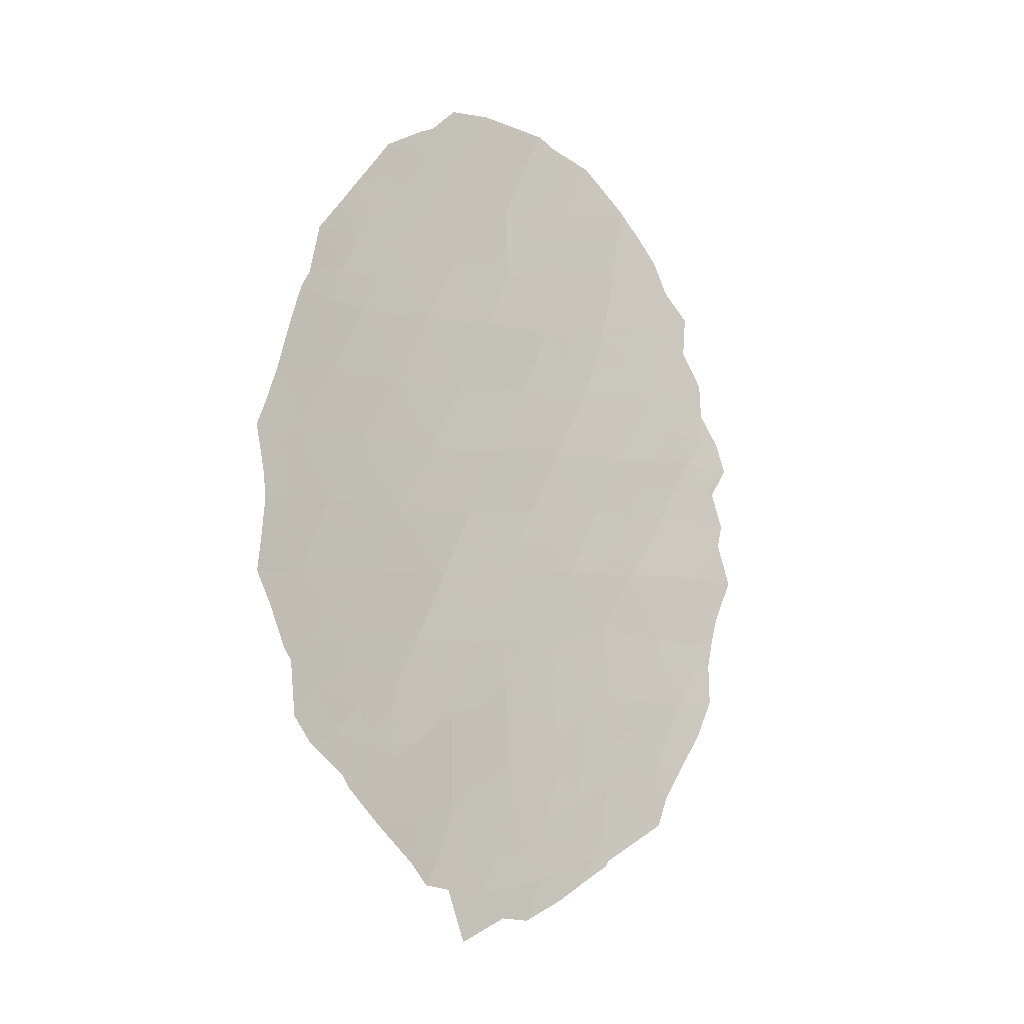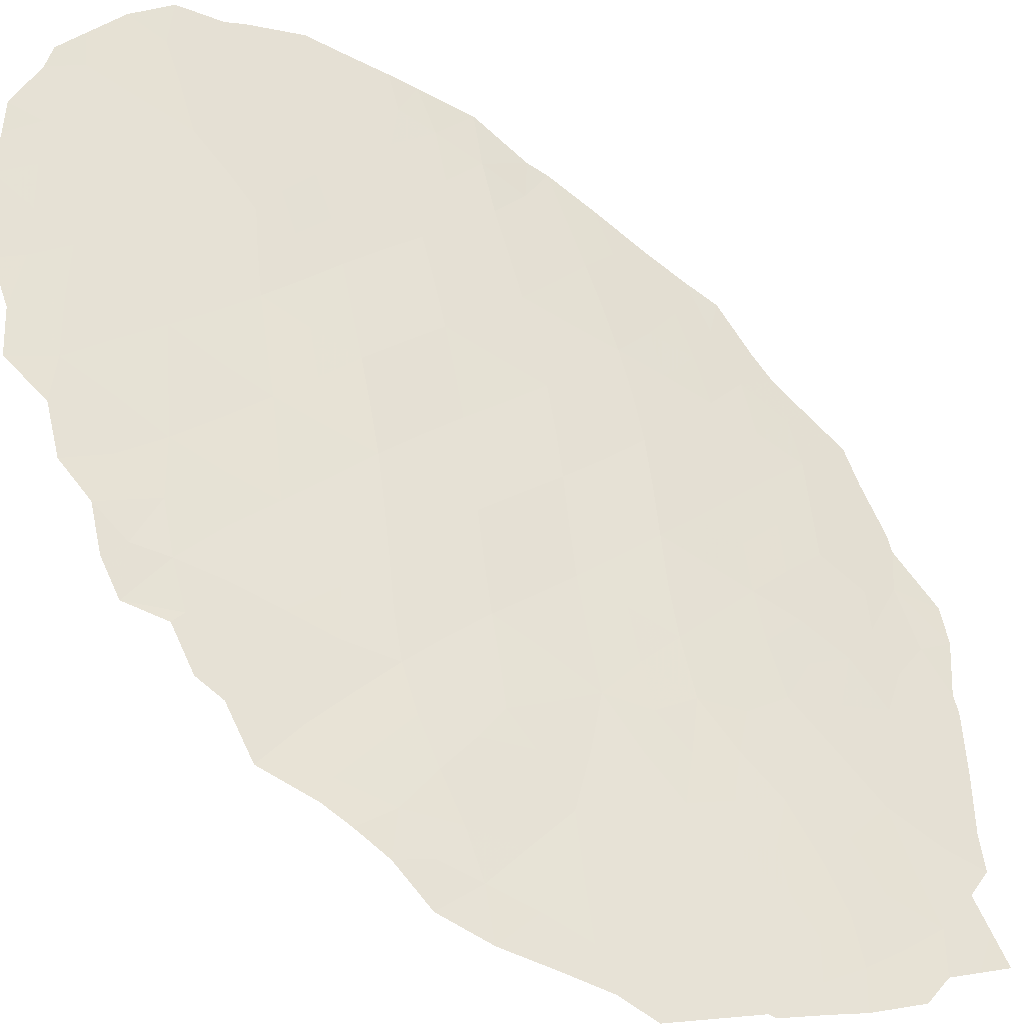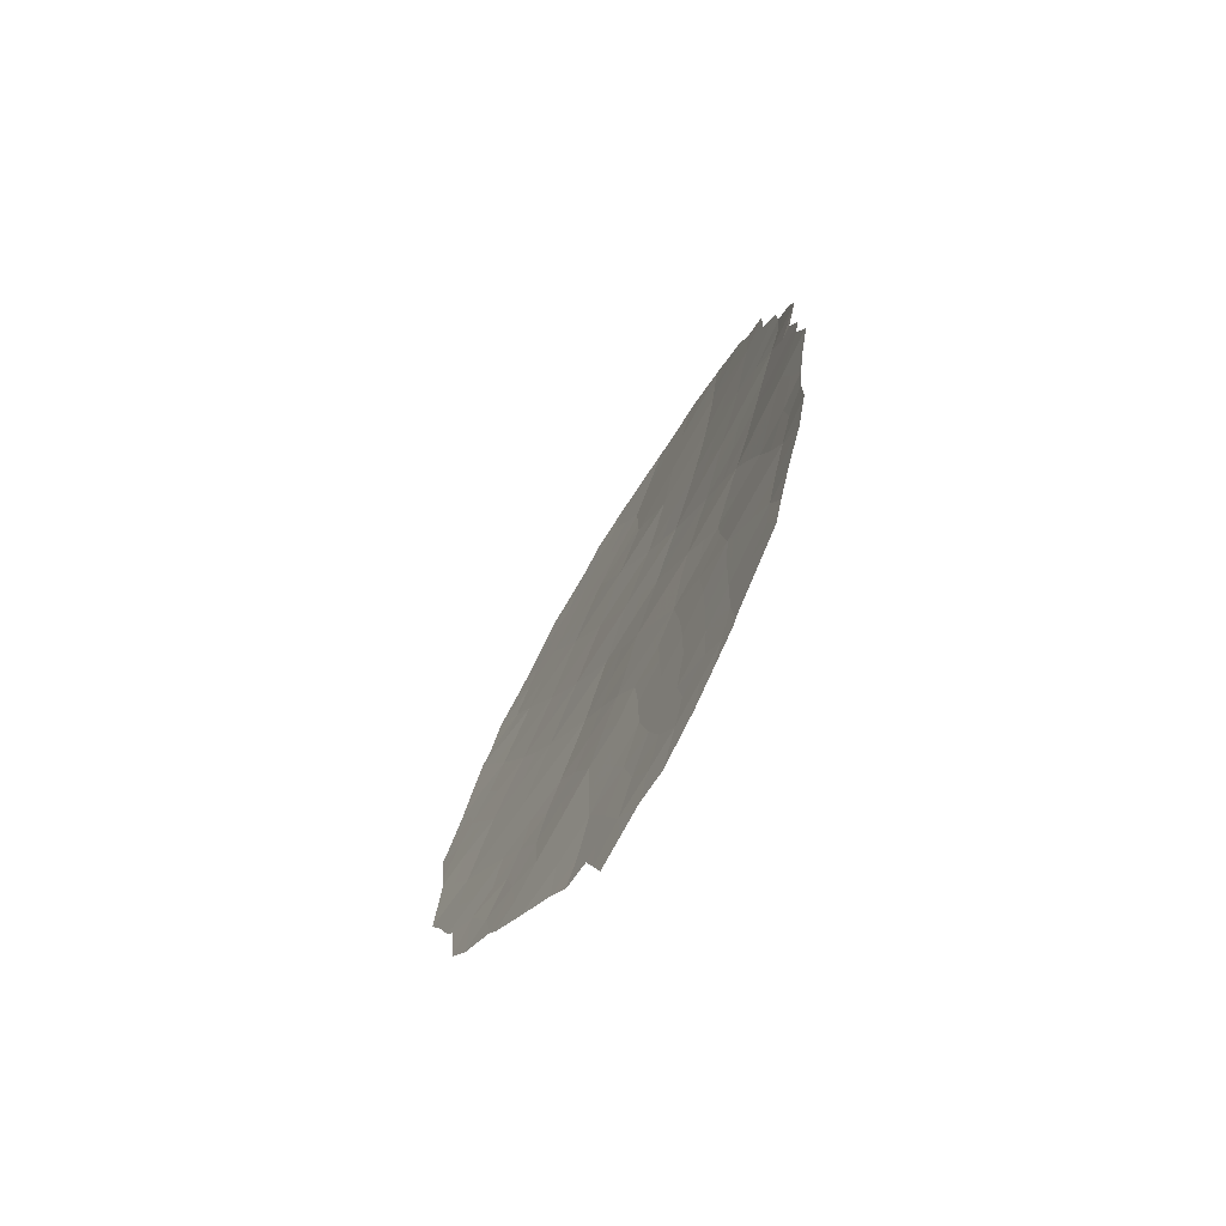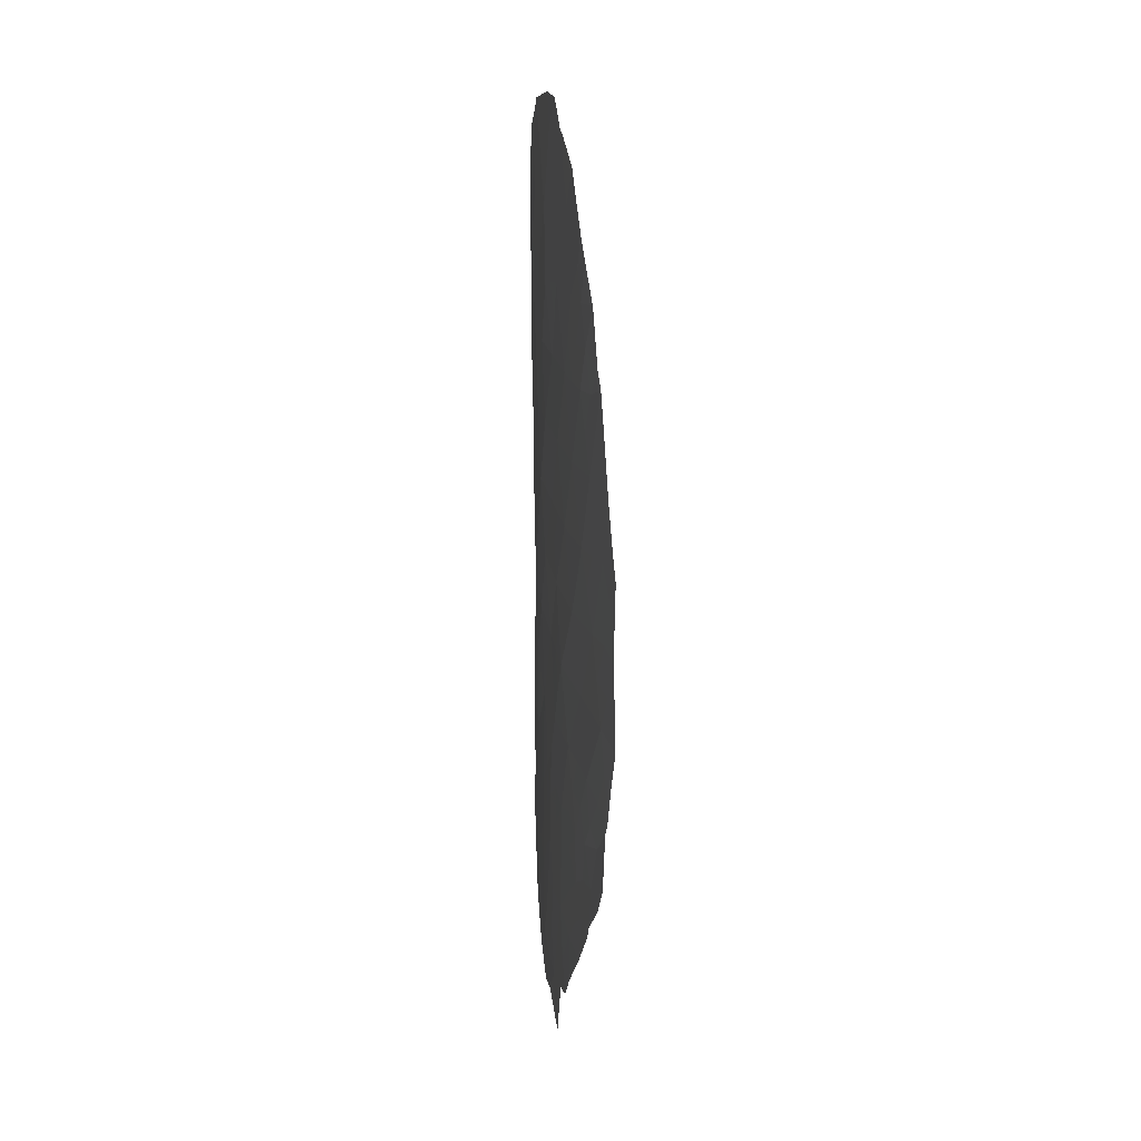
<metadata>
{"format":"obj","ext":"obj","renderer":"f3d","projection":"perspective","resolution":1024,"background":"white","views":[{"elev":-10.6,"azim":-180.0,"up":"+Y"},{"elev":76.8,"azim":-40.8,"up":"+Z"},{"elev":-72.2,"azim":-84.5,"up":"+Y"},{"elev":11.8,"azim":119.9,"up":"+Y"}]}
</metadata>
<code>
v 21.48 14.32 78.25
v 24.31 1.049 75.81
v 24.92 5.643 75.34
v 23.18 5.777 76.84
v 19.25 -1.365 79.8
v 18.84 0.5568 80.04
v 19.8 6.222 79.36
v 21.44 5.983 78.13
v 22.76 10.9 77.18
v 23.64 12.58 76.48
v 21.83 9.32 77.87
v 18.65 2.876 80.14
v 21.61 3.152 78.03
v 18.91 4.819 80.01
v 19.76 16.57 79.53
v 25.44 3.947 74.89
v 17.45 1.07 80.96
v 25.9 10.74 74.57
v 24.27 7.361 75.93
v 25.16 9.031 75.18
v 20.17 9.494 79.16
v 21.11 11.09 78.48
v 18.33 9.646 80.37
v 19.12 7.933 79.88
v 26.54 5.493 73.93
v 21.56 0.9533 78.1
v 21.31 -0.2498 78.29
v 20.47 12.89 78.94
v 18.52 15.13 80.37
v 25.19 12.44 75.2
v 17.41 4.646 80.99
v 18.09 6.378 80.54
v 16.23 6.432 81.63
v 20.64 -1.912 78.81
v 20.35 4.14 78.96
v 22.05 12.76 77.73
v 17.19 8.088 81.12
v 22.13 4.148 77.63
v 24.18 3.191 75.98
v 23.84 4.074 76.28
v 24.37 10.74 75.87
v 17.1 13.54 81.23
v 20.85 7.806 78.63
v 25.7 1.54 74.63
v 20.18 1.898 79.09
v 22.52 7.544 77.35
v 24.47 14.44 75.84
v 22.36 17.9 77.62
v 26.71 9.146 73.8
v 17.61 11.48 80.87
v 22.94 2.265 76.97
v 20.1 14.74 79.22
v 25.92 7.336 74.48
v 23.51 9.091 76.57
v 22.18 -2.277 77.62
v 22.93 -0.1815 77.01
v 22.84 14.47 77.16
v 19.42 11.23 79.68
v 20.85 18.02 78.8
v 18.86 13.16 80.09
v 21.58 16.12 78.22
v 23.37 16.28 76.77
v 16.37 9.755 81.63
v 24.13 16.27 76.14
v 15.87 2.955 81.87
v 15.89 3.96 81.87
v 17.19 0.2659 81.14
v 17.41 -0.4764 80.99
v 26.67 12.67 73.87
v 15.77 4.701 81.95
v 15.69 8.909 82.01
v 15.3 9.631 82.2
v 24.68 -0.6435 75.52
v 23.93 -1.509 76.19
v 20.14 -2.46 79.18
v 18.29 16.87 80.56
v 16.75 1.075 81.37
v 16.24 1.982 81.67
v 27.5 5.322 73.04
v 27.36 7.133 73.17
v 25.47 15.74 75.04
v 18.9 -1.575 80.04
v 19.3 17.92 79.9
v 16.01 12.07 81.89
v 16.48 12.97 81.61
v 15.53 7.428 82.06
v 15.43 8.007 82.14
v 15.97 11.2 81.9
v 15.24 6.361 82.21
v 18.83 -1.436 80.08
v 26.28 1.306 74.14
v 26.63 1.918 73.82
v 22.64 -3.479 77.26
v 23.02 -2.183 76.96
v 23.56 -2.074 76.53
v 26.73 3.242 73.71
v 26.89 3.556 73.56
v 15.53 10.39 82.11
v 26.5 13.06 74.05
v 26.29 14.33 74.28
v 25.39 0.2568 74.9
v 22.14 18.67 77.8
v 27.16 10.47 73.41
v 27.59 8.914 73
v 27.41 7.742 73.13
v 16.41 13.99 81.66
v 20.62 18.54 78.99
v 20.23 18.28 79.26
v 16.97 14.68 81.33
v 25.54 0.5614 74.77
v 17.32 15.55 81.12
v 23 18.54 77.1
v 24.66 17.08 75.71
v 23.84 17.71 76.4
v 23.54 17.88 76.65
v 21.04 -2.977 78.53
v 21.64 -2.907 78.06
v 23.64 1.606 76.37
v 23.64 0.5091 76.39
v 22.94 1.053 76.98
v 23.5 4.924 76.57
v 24.05 5.7 76.09
v 24.36 4.867 75.82
v 19.58 0.19 79.54
v 19.7 -0.7781 79.47
v 20.33 7.024 79
v 21.15 6.909 78.38
v 20.61 6.097 78.75
v 21.68 7.68 78
v 21.98 6.777 77.74
v 16.42 3.584 81.58
v 18.13 0.8975 80.51
v 18.15 -0.03298 80.5
v 17.62 0.3347 80.85
v 20.64 10.28 78.82
v 21.47 10.2 78.17
v 21 9.42 78.51
v 21.93 11 77.83
v 22.3 10.1 77.52
v 17.14 1.952 81.15
v 17.63 2.852 80.81
v 17.99 1.899 80.6
v 18.52 11.34 80.27
v 18.89 10.43 80.02
v 17.94 10.54 80.63
v 19.66 8.723 79.51
v 18.73 8.773 80.12
v 19.27 9.56 79.75
v 18.66 14.16 80.25
v 19.31 14.93 79.8
v 19.47 13.97 79.66
v 26.26 11.65 74.25
v 26.92 11.64 73.65
v 26.56 10.71 73.97
v 16.84 5.526 81.3
v 16.51 4.534 81.52
v 16.04 5.503 81.77
v 20.52 8.658 78.89
v 20 7.89 79.25
v 19.48 7.105 79.61
v 19.9 -1.639 79.34
v 19.6 -2.06 79.57
v 19.15 15.85 79.94
v 18.41 16.01 80.46
v 19 16.7 80.06
v 18.54 5.539 80.25
v 18.96 6.319 79.94
v 19.32 5.448 79.71
v 18.14 7.936 80.51
v 17.77 8.868 80.74
v 21.77 5.063 77.89
v 21.26 4.186 78.28
v 20.91 5.121 78.53
v 23.71 2.505 76.34
v 23.37 3.239 76.64
v 18.57 7.155 80.23
v 17.12 3.712 81.16
v 18 3.799 80.59
v 17.35 9.748 81
v 16.89 10.66 81.31
v 18.78 1.649 80.07
v 21.58 11.92 78.11
v 22.39 11.83 77.46
v 24.84 13.37 75.51
v 24.41 12.48 75.85
v 24.05 13.45 76.17
v 24.78 11.58 75.54
v 24 11.64 76.18
v 26.97 6.315 73.53
v 27.43 6.193 73.11
v 25.95 9.044 74.49
v 26.34 8.241 74.12
v 25.55 8.192 74.82
v 25.38 14.3 75.08
v 25.1 15.02 75.32
v 20.86 3.404 78.59
v 18.86 17.46 80.19
v 19.56 17.37 79.7
v 22.03 17.1 77.87
v 21.17 17.17 78.55
v 26.24 6.422 74.2
v 26.75 7.371 73.73
v 25.7 13.39 74.79
v 25.2 2.334 75.08
v 19.5 1.249 79.57
v 19.48 2.368 79.57
v 21.8 -1.26 77.92
v 21.06 -1.141 78.5
v 17.38 12.52 81.03
v 16.74 11.69 81.42
v 16.71 12.61 81.46
v 21.25 12.82 78.34
v 20.76 11.99 78.73
v 24.41 2.169 75.76
v 24.99 1.429 75.24
v 16.62 7.3 81.43
v 16.26 8.11 81.66
v 16.81 8.949 81.36
v 15.96 8.911 81.85
v 20.38 -1.079 78.99
v 20.49 -0.2498 78.9
v 16 10.34 81.85
v 18.9 -0.5443 80.02
v 18.12 -0.9563 80.53
v 17.56 7.229 80.88
v 22.1 14.44 77.75
v 22.49 13.61 77.41
v 21.75 13.62 78
v 22.25 0.5094 77.55
v 22.23 1.576 77.55
v 18.23 4.714 80.46
v 18.83 4.003 80.05
v 17.72 5.54 80.78
v 23.74 6.56 76.38
v 22.85 6.655 77.1
v 23.38 7.433 76.65
v 24.34 9.041 75.87
v 24.74 8.19 75.54
v 23.89 8.222 76.25
v 21.53 2.023 78.1
v 20.86 1.455 78.6
v 20.85 2.474 78.6
v 22.98 4.118 76.95
v 22.64 4.99 77.25
v 23.21 11.73 76.82
v 22.85 12.68 77.11
v 25.54 11.59 74.89
v 25.15 10.72 75.21
v 20.86 14.54 78.69
v 21.01 13.68 78.57
v 20.26 13.81 79.1
v 20.9 0.4724 78.59
v 15.63 5.314 82.01
v 25.54 9.878 74.87
v 24.76 9.877 75.53
v 21.35 8.564 78.25
v 23.95 9.906 76.21
v 23.13 9.985 76.87
v 22.66 9.198 77.22
v 23.57 10.8 76.52
v 24.3 0.0873 75.83
v 23.77 -0.5009 76.3
v 22.83 -2.831 77.11
v 22.52 -1.227 77.34
v 23.23 -1.329 76.78
v 22.77 -1.991 77.15
v 26.16 2.675 74.21
v 26.23 3.726 74.17
v 20.23 0.8512 79.07
v 25.95 12.47 74.52
v 24.61 6.499 75.62
v 19.53 4.508 79.56
v 19.53 3.484 79.54
v 21.63 17.94 78.19
v 21.28 18.6 78.47
v 26.85 9.919 73.69
v 27.39 9.593 73.2
v 23.27 13.54 76.8
v 23.61 14.43 76.53
v 26.27 9.885 74.21
v 19.95 15.67 79.37
v 20.6 16.4 78.92
v 20.78 15.44 78.76
v 17.16 6.412 81.08
v 20.09 5.253 79.15
v 22.3 5.876 77.5
v 22.52 3.253 77.3
v 25.99 4.722 74.41
v 26.73 4.587 73.73
v 19.11 12.17 79.9
v 19.67 13.01 79.51
v 19.94 12.06 79.31
v 27.06 8.533 73.47
v 25.11 7.339 75.19
v 25.73 5.587 74.63
v 25.44 6.467 74.89
v 20.22 2.975 79.06
v 17.99 13.37 80.65
v 18.23 12.33 80.48
v 22.18 8.435 77.61
v 23.03 8.308 76.95
v 25.74 15.26 74.79
v 19.79 10.34 79.42
v 27.21 4.573 73.29
v 22.15 2.487 77.6
v 20.27 11.15 79.08
v 17.8 15.32 80.82
v 17.74 16.15 80.88
v 25.2 4.817 75.1
v 21.54 15.08 78.22
v 22.29 15.31 77.63
v 23.09 15.36 76.98
v 23.86 15.36 76.35
v 22.53 16.24 77.45
v 22.94 17.31 77.14
v 24.58 15.48 75.76
v 24.66 4.032 75.57
v 22.14 -3.193 77.66
v 21.38 -2.112 78.25
v 25.05 16.44 75.39
v 17.81 14.38 80.8
v 20.34 17.34 79.15
v 16.76 2.818 81.37
v 23.77 17.1 76.45
v 24.9 3.11 75.35
v 24.88 0.4499 75.33
v 24.75 16.17 75.63
v 25.63 2.938 74.7
v 22 -0.188 77.76
f 118 119 120
f 121 122 123
f 124 125 223
f 126 127 128
f 129 130 127
f 132 133 134
f 17 134 67
f 135 136 137
f 138 139 136
f 140 141 142
f 143 144 145
f 146 147 148
f 149 150 151
f 152 153 154
f 155 156 157
f 63 219 72
f 146 158 159
f 126 160 159
f 262 73 74
f 161 75 162
f 163 164 165
f 166 167 168
f 169 170 147
f 171 172 173
f 174 175 39
f 176 160 167
f 177 178 141
f 145 179 180
f 142 181 132
f 182 183 138
f 184 185 186
f 187 188 185
f 189 80 190
f 191 192 193
f 196 172 13
f 165 197 198
f 274 199 200
f 201 202 189
f 194 203 184
f 325 328 204
f 205 181 206
f 207 319 208
f 209 210 211
f 106 42 85
f 212 182 213
f 177 131 156
f 174 214 118
f 204 215 214
f 37 216 217
f 218 217 219
f 72 219 71
f 208 220 221
f 180 222 88
f 33 89 86
f 223 224 133
f 226 227 228
f 120 229 230
f 178 231 232
f 233 166 231
f 234 235 236
f 237 238 239
f 240 241 242
f 5 82 90
f 17 67 77
f 121 243 244
f 245 183 246
f 187 247 248
f 249 250 251
f 248 254 255
f 158 137 256
f 237 257 255
f 258 259 139
f 260 245 188
f 260 257 258
f 261 262 119
f 93 318 263
f 264 265 266
f 263 266 94
f 91 44 267
f 328 268 267
f 124 205 269
f 247 270 152
f 203 100 99
f 271 122 234
f 272 273 232
f 276 103 277
f 278 279 186
f 280 154 276
f 254 280 191
f 281 282 283
f 150 163 281
f 233 155 284
f 168 285 272
f 285 128 173
f 286 244 171
f 287 243 175
f 131 323 65
f 288 289 268
f 290 291 292
f 192 293 202
f 193 294 238
f 42 211 85
f 59 108 107
f 295 296 201
f 294 296 271
f 196 242 297
f 42 106 109
f 209 298 299
f 161 125 220
f 278 246 227
f 300 259 301
f 151 251 291
f 250 228 212
f 252 269 241
f 130 235 286
f 56 262 265
f 207 329 264
f 30 203 270
f 129 256 300
f 303 148 144
f 97 289 304
f 13 287 305
f 292 213 306
f 307 308 164
f 305 230 240
f 303 306 135
f 59 107 275
f 288 309 295
f 301 239 236
f 59 322 108
f 299 290 143
f 48 102 112
f 29 321 307
f 321 149 298
f 310 311 226
f 283 310 249
f 279 312 313
f 315 314 199
f 48 112 315
f 317 325 39
f 34 116 75
f 309 317 123
f 55 263 318
f 34 319 116
f 218 179 170
f 273 297 206
f 312 311 314
f 81 327 320
f 113 64 324
f 51 118 120
f 118 2 119
f 120 119 56
f 40 121 123
f 121 4 122
f 123 122 3
f 6 124 223
f 124 221 125
f 223 125 5
f 7 126 128
f 126 43 127
f 128 127 8
f 43 129 127
f 129 46 130
f 127 130 8
f 66 131 65
f 17 132 134
f 132 6 133
f 134 133 68
f 134 68 67
f 21 135 137
f 135 22 136
f 137 136 11
f 22 138 136
f 138 9 139
f 136 139 11
f 17 140 142
f 142 141 12
f 50 143 145
f 143 58 144
f 145 144 23
f 21 146 148
f 146 24 147
f 148 147 23
f 60 149 151
f 149 29 150
f 151 150 52
f 18 152 154
f 152 69 153
f 154 153 103
f 33 155 157
f 155 31 156
f 157 156 70
f 253 157 70
f 24 146 159
f 146 21 158
f 159 158 43
f 43 126 159
f 126 7 160
f 159 160 24
f 75 161 34
f 5 161 162
f 162 82 5
f 15 163 165
f 163 29 164
f 165 164 76
f 14 166 168
f 166 32 167
f 168 167 7
f 24 169 147
f 169 37 170
f 147 170 23
f 8 171 173
f 171 38 172
f 173 172 35
f 174 51 175
f 39 175 40
f 32 176 167
f 176 24 160
f 167 160 7
f 177 31 178
f 141 178 12
f 50 145 180
f 145 23 179
f 180 179 63
f 140 77 78
f 77 140 17
f 323 140 78
f 17 142 132
f 142 12 181
f 132 181 6
f 22 182 138
f 182 36 183
f 138 183 9
f 47 184 186
f 184 30 185
f 186 185 10
f 30 187 185
f 187 41 188
f 185 188 10
f 25 189 79
f 190 79 189
f 20 191 193
f 191 49 192
f 193 192 53
f 194 47 195
f 302 195 81
f 302 194 195
f 196 35 172
f 13 172 38
f 15 165 198
f 165 76 197
f 198 197 83
f 59 274 200
f 274 48 199
f 200 199 61
f 25 201 189
f 201 53 202
f 189 202 80
f 47 194 184
f 184 203 30
f 214 325 204
f 325 16 328
f 45 205 206
f 205 6 181
f 206 181 12
f 27 207 208
f 207 55 319
f 208 319 34
f 42 209 211
f 209 50 210
f 211 210 84
f 211 84 85
f 28 212 213
f 212 36 182
f 213 182 22
f 31 177 156
f 177 323 131
f 156 131 66
f 70 156 66
f 51 174 118
f 174 39 214
f 118 214 2
f 214 215 2
f 86 217 216
f 87 217 86
f 63 218 219
f 218 37 217
f 219 217 87
f 219 87 71
f 252 27 221
f 208 34 220
f 50 180 210
f 180 63 222
f 210 180 88
f 84 210 88
f 90 223 5
f 6 223 133
f 223 90 224
f 133 224 68
f 37 169 225
f 169 24 176
f 1 226 228
f 226 57 227
f 228 227 36
f 51 120 230
f 120 56 229
f 230 229 26
f 12 178 232
f 178 31 231
f 232 231 14
f 31 233 231
f 233 32 166
f 231 166 14
f 19 234 236
f 234 4 235
f 236 235 46
f 54 237 239
f 237 20 238
f 239 238 19
f 13 240 242
f 240 26 241
f 242 241 45
f 4 121 244
f 121 40 243
f 244 243 38
f 10 245 246
f 245 9 183
f 246 183 36
f 41 187 248
f 187 30 247
f 248 247 18
f 52 249 251
f 249 1 250
f 251 250 28
f 27 252 26
f 33 157 89
f 253 89 157
f 41 248 255
f 248 18 254
f 255 254 20
f 43 158 256
f 158 21 137
f 256 137 11
f 20 237 255
f 237 54 257
f 255 257 41
f 9 258 139
f 258 54 259
f 139 259 11
f 41 260 188
f 260 9 245
f 188 245 10
f 9 260 258
f 260 41 257
f 258 257 54
f 2 261 119
f 119 262 56
f 263 55 266
f 55 264 266
f 264 56 265
f 94 265 95
f 266 265 94
f 267 96 92
f 267 204 328
f 328 16 268
f 96 268 97
f 96 267 268
f 221 124 269
f 124 6 205
f 269 205 45
f 18 247 152
f 247 30 270
f 152 270 69
f 19 271 234
f 271 3 122
f 234 122 4
f 14 272 232
f 272 35 273
f 232 273 12
f 261 2 326
f 73 326 101
f 275 274 59
f 48 274 102
f 275 102 274
f 277 49 276
f 10 278 186
f 278 57 279
f 186 279 47
f 49 280 276
f 280 18 154
f 276 154 103
f 20 254 191
f 254 18 280
f 191 280 49
f 52 281 283
f 281 15 282
f 283 282 61
f 52 150 281
f 150 29 163
f 281 163 15
f 32 233 284
f 233 31 155
f 284 155 33
f 14 168 272
f 168 7 285
f 272 285 35
f 35 285 173
f 285 7 128
f 173 128 8
f 8 286 171
f 286 4 244
f 171 244 38
f 51 287 175
f 287 38 243
f 175 243 40
f 16 288 268
f 288 25 289
f 268 289 97
f 58 290 292
f 290 60 291
f 292 291 28
f 105 293 104
f 53 192 202
f 192 49 293
f 202 293 105
f 80 202 105
f 20 193 238
f 193 53 294
f 238 294 19
f 25 295 201
f 295 3 296
f 201 296 53
f 19 294 271
f 294 53 296
f 271 296 3
f 35 196 297
f 196 13 242
f 297 242 45
f 50 209 299
f 209 42 298
f 299 298 60
f 225 32 284
f 216 284 33
f 34 161 220
f 161 5 125
f 220 125 221
f 57 278 227
f 278 10 246
f 227 246 36
f 46 300 301
f 300 11 259
f 301 259 54
f 2 215 326
f 215 204 44
f 326 215 110
f 101 326 110
f 60 151 291
f 151 52 251
f 291 251 28
f 28 250 212
f 250 1 228
f 212 228 36
f 26 252 241
f 252 221 269
f 241 269 45
f 8 130 286
f 130 46 235
f 286 235 4
f 262 74 265
f 73 262 261
f 95 265 74
f 55 207 264
f 207 27 329
f 264 329 56
f 99 270 203
f 69 270 99
f 203 194 100
f 302 100 194
f 46 129 300
f 129 43 256
f 300 256 11
f 58 303 144
f 303 21 148
f 144 148 23
f 25 79 289
f 304 289 79
f 13 38 287
f 305 287 51
f 58 292 306
f 292 28 213
f 306 213 22
f 29 307 164
f 307 111 308
f 164 308 76
f 13 305 240
f 305 51 230
f 240 230 26
f 26 229 329
f 229 56 329
f 21 303 135
f 303 58 306
f 135 306 22
f 25 288 295
f 288 16 309
f 295 309 3
f 46 301 236
f 301 54 239
f 236 239 19
f 108 198 83
f 322 198 108
f 50 299 143
f 299 60 290
f 143 290 58
f 222 98 88
f 321 109 307
f 111 307 109
f 42 109 321
f 321 29 149
f 298 149 60
f 1 310 226
f 310 61 311
f 226 311 57
f 61 282 200
f 282 15 322
f 200 322 59
f 52 283 249
f 283 61 310
f 249 310 1
f 47 279 313
f 279 57 312
f 313 312 62
f 48 315 199
f 315 62 314
f 199 314 61
f 315 112 115
f 313 316 47
f 40 317 39
f 317 16 325
f 3 309 123
f 309 16 317
f 123 317 40
f 318 117 55
f 117 319 55
f 319 117 116
f 37 218 170
f 218 63 179
f 170 179 23
f 12 273 206
f 273 35 297
f 206 297 45
f 62 312 314
f 312 57 311
f 314 311 61
f 327 113 320
f 64 62 324
f 62 315 324
f 324 315 115
f 114 324 115
f 47 316 195
f 316 64 327
f 81 316 327
f 323 78 65
f 113 324 114
f 216 33 86
f 42 321 298
f 195 316 81
f 282 322 200
f 64 316 313
f 140 323 141
f 323 177 141
f 322 15 198
f 62 64 313
f 39 325 214
f 261 326 73
f 327 64 113
f 225 169 176
f 225 176 32
f 98 222 72
f 222 63 72
f 293 49 277
f 293 277 104
f 225 284 216
f 37 225 216
f 44 204 267
f 91 267 92
f 27 208 221
f 215 44 110
f 26 329 27
f 44 91 110

</code>
